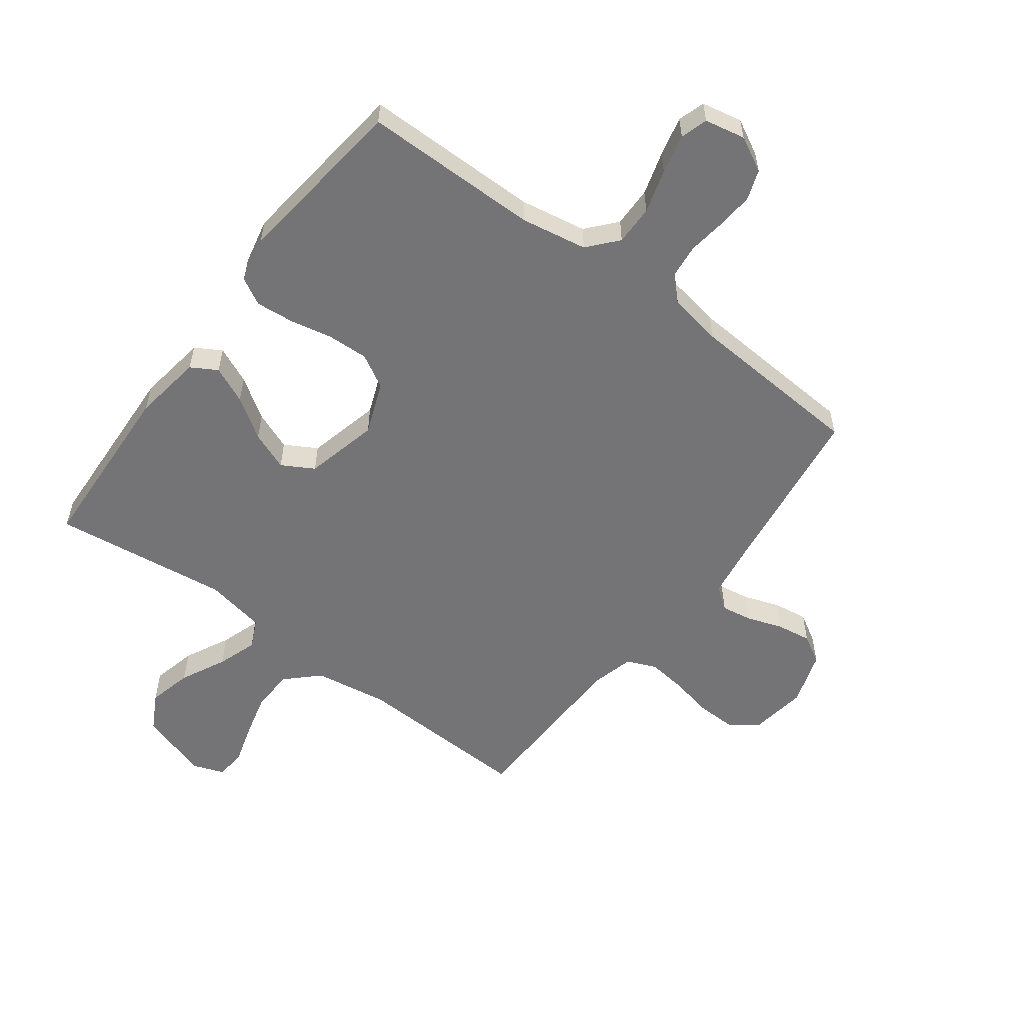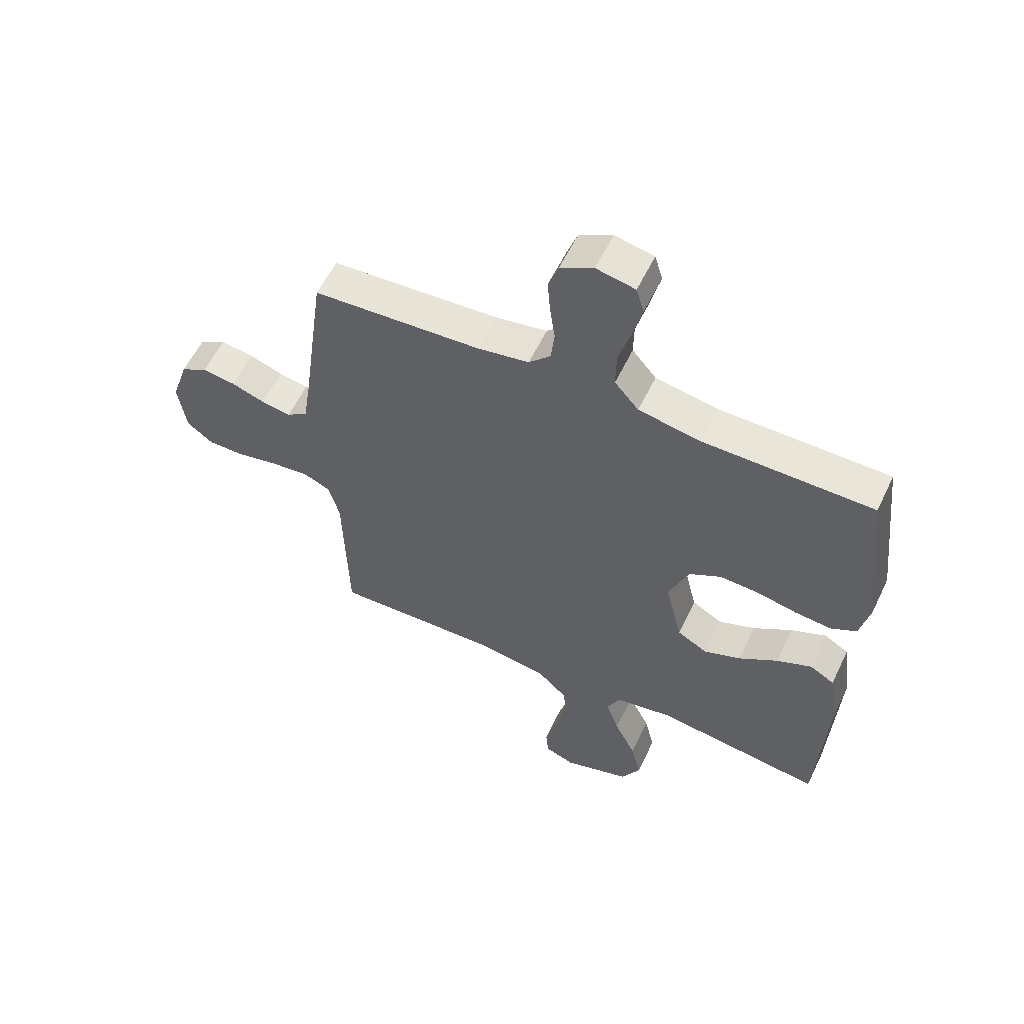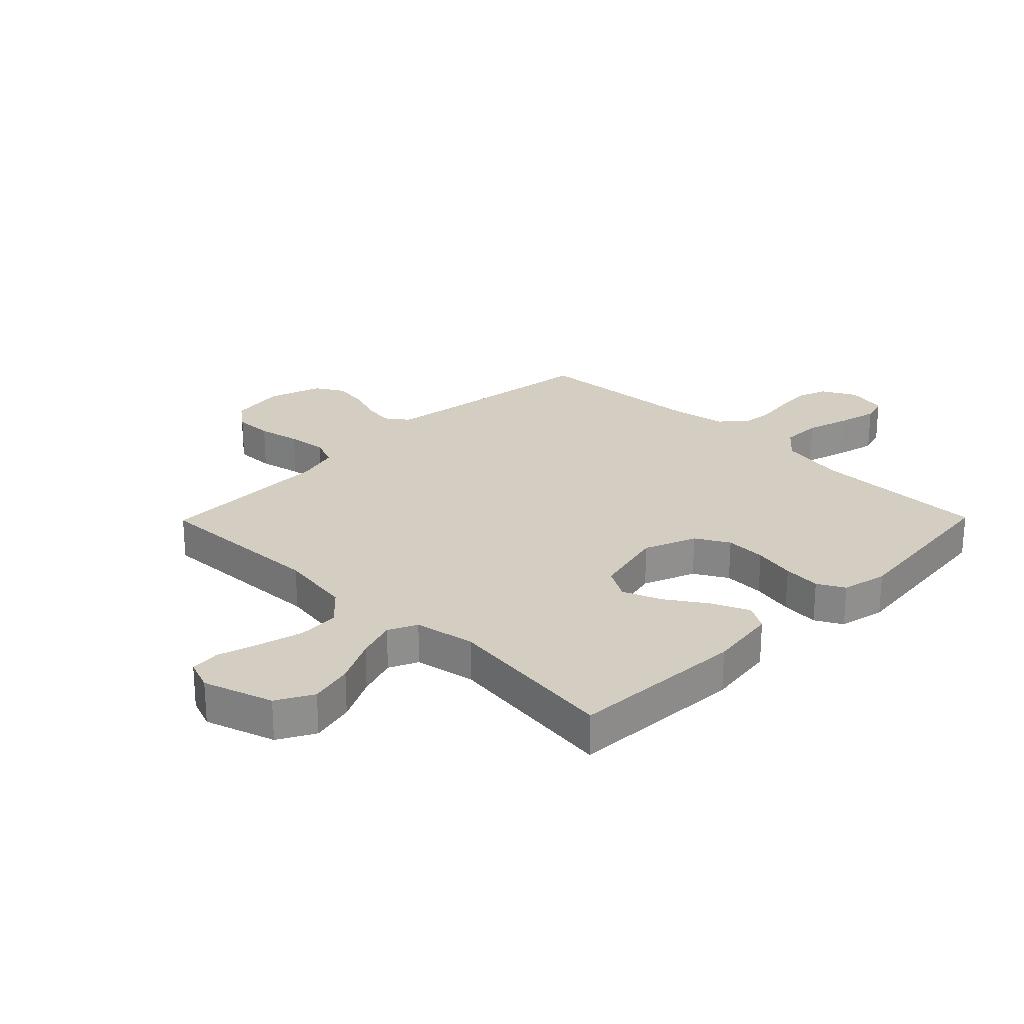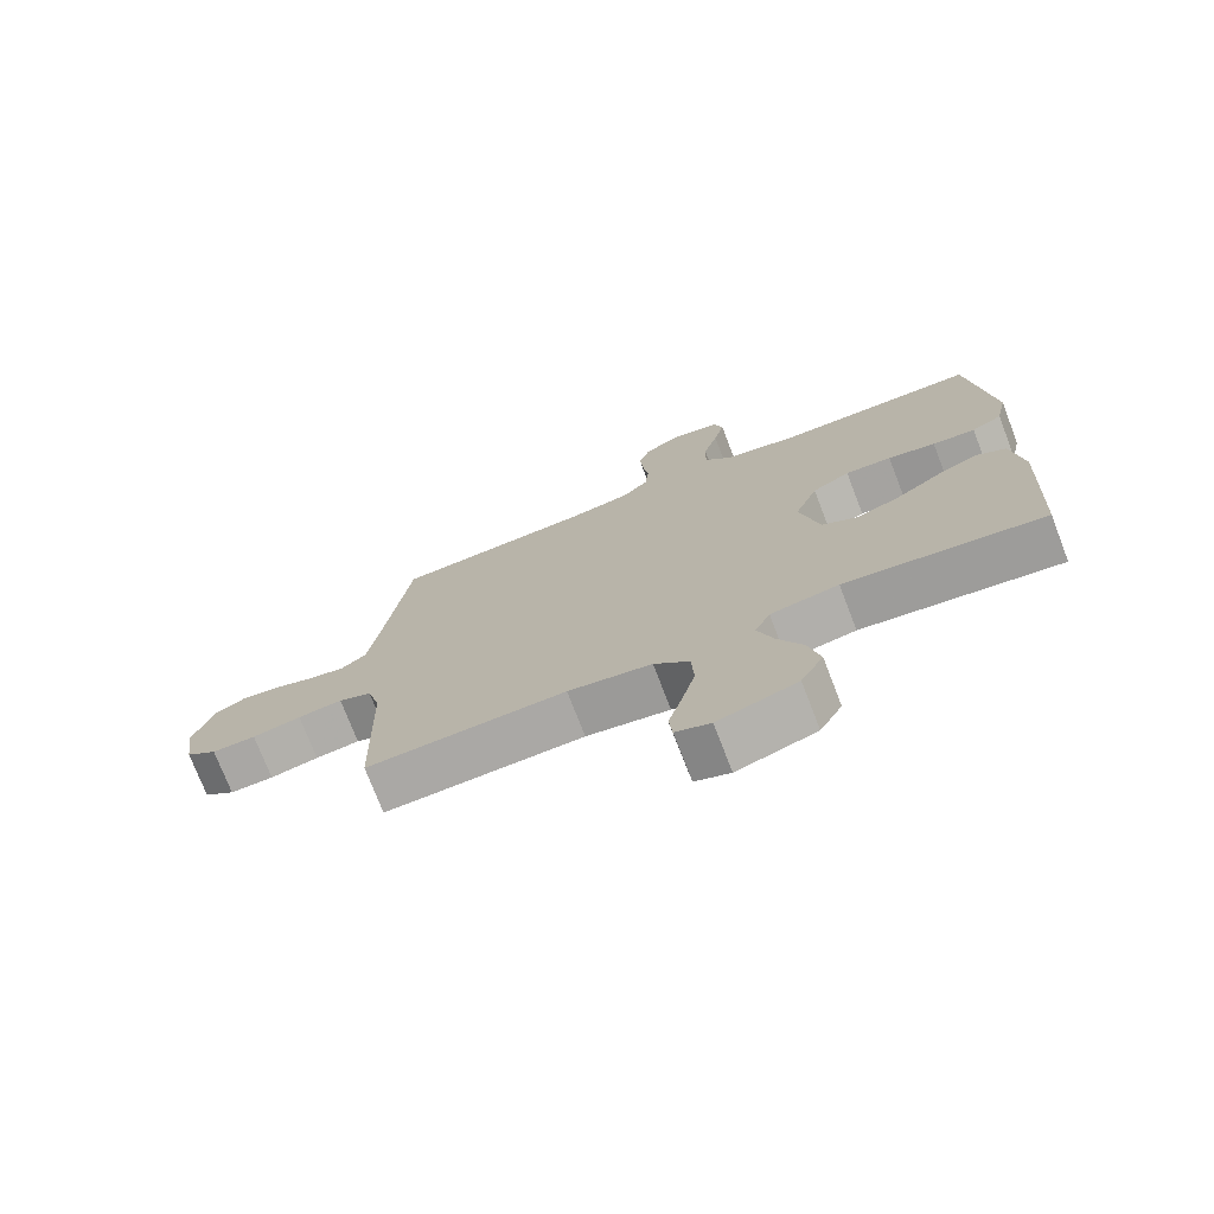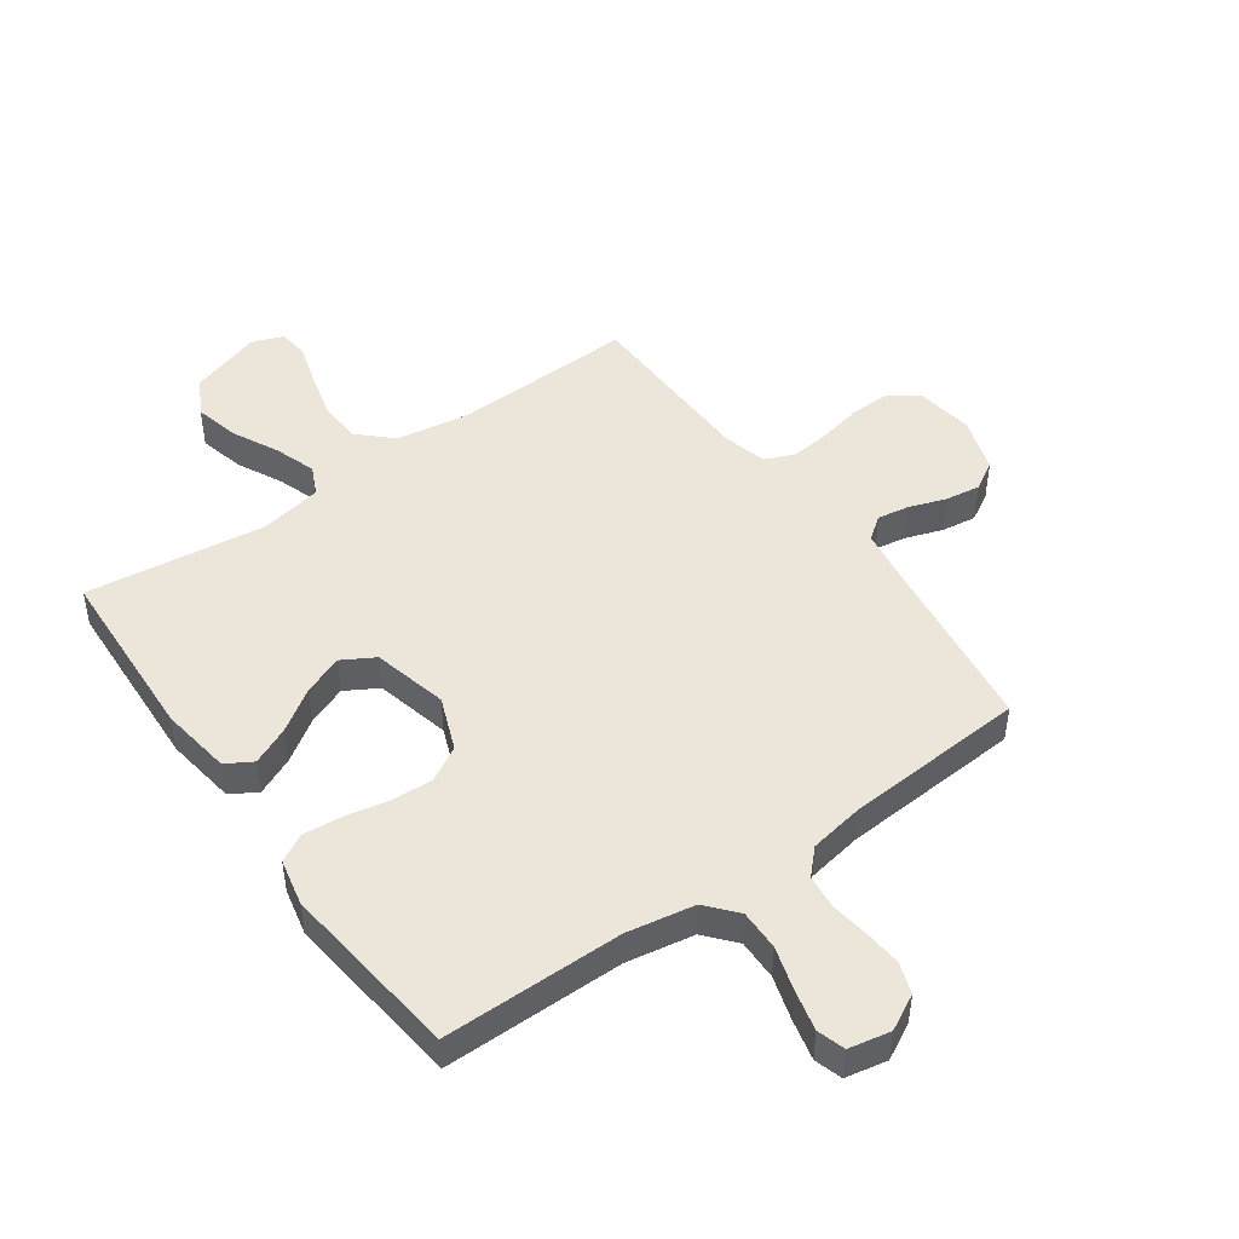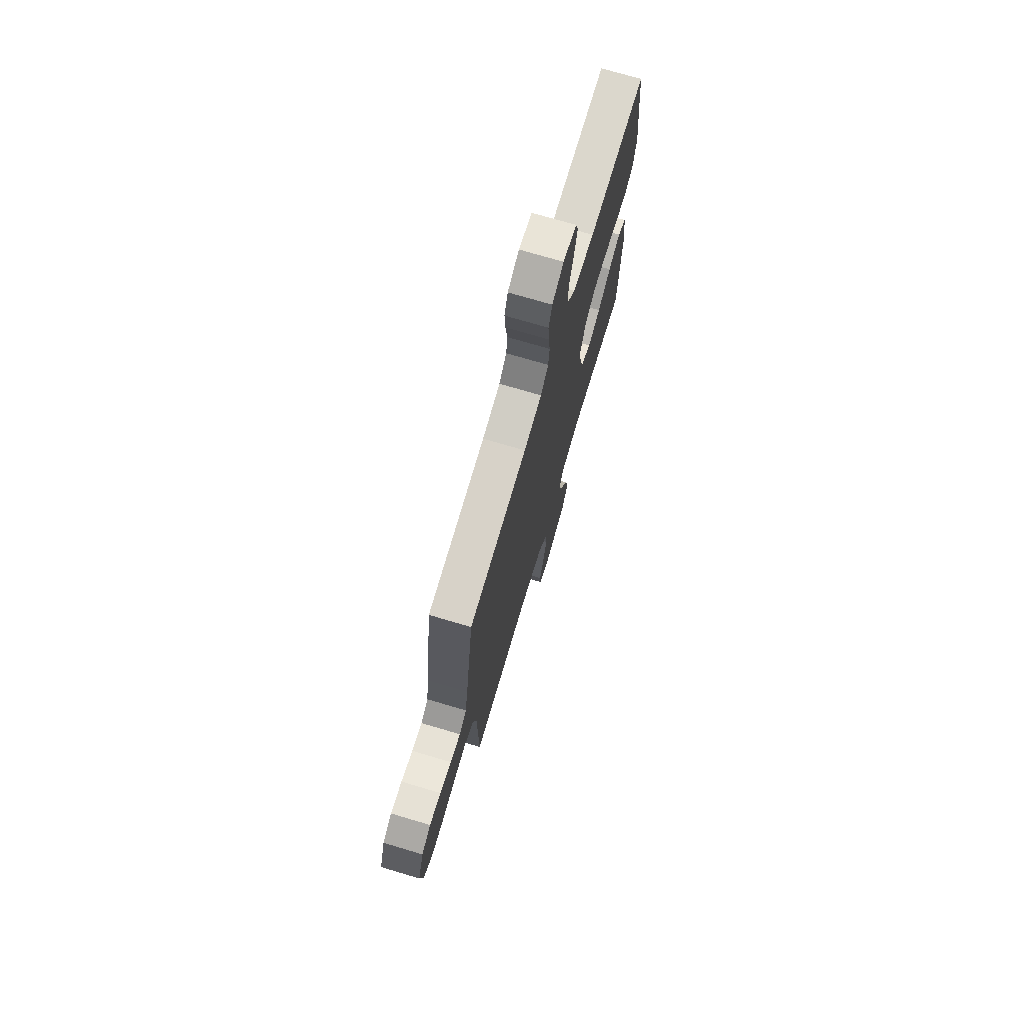
<metadata>
{"format":"obj","ext":"obj","renderer":"f3d","projection":"perspective","resolution":1024,"background":"white","views":[{"elev":-56.3,"azim":-36.9,"up":"+Y"},{"elev":57.9,"azim":-154.5,"up":"+Z"},{"elev":24.9,"azim":-135.5,"up":"+Y"},{"elev":-74.3,"azim":-158.9,"up":"+Z"},{"elev":47.4,"azim":-35.5,"up":"+Y"},{"elev":73.3,"azim":106.5,"up":"+Z"}]}
</metadata>
<code>
v -0.5 0.07 -0.5
v -0.515 0.07 -0.2
v -0.498 0.07 -0.082
v -0.454 0.07 -0.056
v -0.391 0.07 -0.084
v -0.322 0.07 -0.13
v -0.256 0.07 -0.156
v -0.202 0.07 -0.125
v -0.172 0.07 0
v -0.207 0.07 0.089
v -0.264 0.07 0.121
v -0.334 0.07 0.118
v -0.406 0.07 0.103
v -0.471 0.07 0.097
v -0.517 0.07 0.122
v -0.534 0.07 0.2
v -0.5 0.07 0.5
v -0.2 0.07 0.501
v -0.087 0.07 0.521
v -0.044 0.07 0.571
v -0.045 0.07 0.639
v -0.067 0.07 0.713
v -0.083 0.07 0.78
v -0.069 0.07 0.826
v 0 0.07 0.84
v 0.059 0.07 0.809
v 0.077 0.07 0.758
v 0.072 0.07 0.696
v 0.063 0.07 0.632
v 0.069 0.07 0.575
v 0.108 0.07 0.535
v 0.2 0.07 0.519
v 0.5 0.07 0.5
v 0.541 0.07 0.2
v 0.555 0.07 0.109
v 0.593 0.07 0.081
v 0.646 0.07 0.09
v 0.706 0.07 0.111
v 0.765 0.07 0.12
v 0.813 0.07 0.092
v 0.843 0.07 0
v 0.829 0.07 -0.095
v 0.782 0.07 -0.131
v 0.716 0.07 -0.13
v 0.643 0.07 -0.115
v 0.576 0.07 -0.107
v 0.526 0.07 -0.128
v 0.507 0.07 -0.2
v 0.5 0.07 -0.5
v 0.2 0.07 -0.49
v 0.074 0.07 -0.51
v 0.021 0.07 -0.561
v 0.017 0.07 -0.631
v 0.037 0.07 -0.708
v 0.058 0.07 -0.778
v 0.053 0.07 -0.829
v 0 0.07 -0.849
v -0.119 0.07 -0.811
v -0.153 0.07 -0.749
v -0.135 0.07 -0.674
v -0.097 0.07 -0.597
v -0.074 0.07 -0.529
v -0.097 0.07 -0.48
v -0.2 0.07 -0.461
v -0.5 0 -0.5
v -0.515 0 -0.2
v -0.498 0 -0.082
v -0.454 0 -0.056
v -0.391 0 -0.084
v -0.322 0 -0.13
v -0.256 0 -0.156
v -0.202 0 -0.125
v -0.172 0 0
v -0.207 0 0.089
v -0.264 0 0.121
v -0.334 0 0.118
v -0.406 0 0.103
v -0.471 0 0.097
v -0.517 0 0.122
v -0.534 0 0.2
v -0.5 0 0.5
v -0.2 0 0.501
v -0.087 0 0.521
v -0.044 0 0.571
v -0.045 0 0.639
v -0.067 0 0.713
v -0.083 0 0.78
v -0.069 0 0.826
v 0 0 0.84
v 0.059 0 0.809
v 0.077 0 0.758
v 0.072 0 0.696
v 0.063 0 0.632
v 0.069 0 0.575
v 0.108 0 0.535
v 0.2 0 0.519
v 0.5 0 0.5
v 0.541 0 0.2
v 0.555 0 0.109
v 0.593 0 0.081
v 0.646 0 0.09
v 0.706 0 0.111
v 0.765 0 0.12
v 0.813 0 0.092
v 0.843 0 0
v 0.829 0 -0.095
v 0.782 0 -0.131
v 0.716 0 -0.13
v 0.643 0 -0.115
v 0.576 0 -0.107
v 0.526 0 -0.128
v 0.507 0 -0.2
v 0.5 0 -0.5
v 0.2 0 -0.49
v 0.074 0 -0.51
v 0.021 0 -0.561
v 0.017 0 -0.631
v 0.037 0 -0.708
v 0.058 0 -0.778
v 0.053 0 -0.829
v 0 0 -0.849
v -0.119 0 -0.811
v -0.153 0 -0.749
v -0.135 0 -0.674
v -0.097 0 -0.597
v -0.074 0 -0.529
v -0.097 0 -0.48
v -0.2 0 -0.461
f 58 59 60 61
f 58 61 62
f 57 58 62
f 54 55 56 57
f 53 54 57 62
f 52 53 62 63
f 48 49 50
f 47 48 50 51
f 42 43 44 45
f 42 45 46
f 41 42 46
f 40 41 46
f 37 38 39 40
f 36 37 40 46
f 35 36 46 47
f 32 33 34
f 31 32 34 35
f 26 27 28 29
f 24 25 26 29
f 24 29 30
f 21 22 23 24
f 21 24 30
f 20 21 30 31
f 15 16 17 18
f 15 18 19
f 12 13 14 15
f 11 12 15 19
f 10 11 19 20
f 3 4 5 6
f 3 6 7
f 64 1 2 3
f 63 64 3 7
f 51 52 63 7
f 9 10 20 31
f 8 9 31 35
f 35 47 51
f 7 8 35 51
f 125 124 123 122
f 126 125 122
f 126 122 121
f 121 120 119 118
f 126 121 118 117
f 127 126 117 116
f 114 113 112
f 115 114 112 111
f 109 108 107 106
f 110 109 106
f 110 106 105
f 110 105 104
f 104 103 102 101
f 110 104 101 100
f 111 110 100 99
f 98 97 96
f 99 98 96 95
f 93 92 91 90
f 93 90 89 88
f 94 93 88
f 88 87 86 85
f 94 88 85
f 95 94 85 84
f 82 81 80 79
f 83 82 79
f 79 78 77 76
f 83 79 76 75
f 84 83 75 74
f 70 69 68 67
f 71 70 67
f 67 66 65 128
f 71 67 128 127
f 71 127 116 115
f 95 84 74 73
f 99 95 73 72
f 115 111 99
f 115 99 72 71
f 1 65 66 2
f 2 66 67 3
f 3 67 68 4
f 4 68 69 5
f 5 69 70 6
f 6 70 71 7
f 7 71 72 8
f 8 72 73 9
f 9 73 74 10
f 10 74 75 11
f 11 75 76 12
f 12 76 77 13
f 13 77 78 14
f 14 78 79 15
f 15 79 80 16
f 16 80 81 17
f 17 81 82 18
f 18 82 83 19
f 19 83 84 20
f 20 84 85 21
f 21 85 86 22
f 22 86 87 23
f 23 87 88 24
f 24 88 89 25
f 25 89 90 26
f 26 90 91 27
f 27 91 92 28
f 28 92 93 29
f 29 93 94 30
f 30 94 95 31
f 31 95 96 32
f 32 96 97 33
f 33 97 98 34
f 34 98 99 35
f 35 99 100 36
f 36 100 101 37
f 37 101 102 38
f 38 102 103 39
f 39 103 104 40
f 40 104 105 41
f 41 105 106 42
f 42 106 107 43
f 43 107 108 44
f 44 108 109 45
f 45 109 110 46
f 46 110 111 47
f 47 111 112 48
f 48 112 113 49
f 49 113 114 50
f 50 114 115 51
f 51 115 116 52
f 52 116 117 53
f 53 117 118 54
f 54 118 119 55
f 55 119 120 56
f 56 120 121 57
f 57 121 122 58
f 58 122 123 59
f 59 123 124 60
f 60 124 125 61
f 61 125 126 62
f 62 126 127 63
f 63 127 128 64
f 64 128 65 1

</code>
